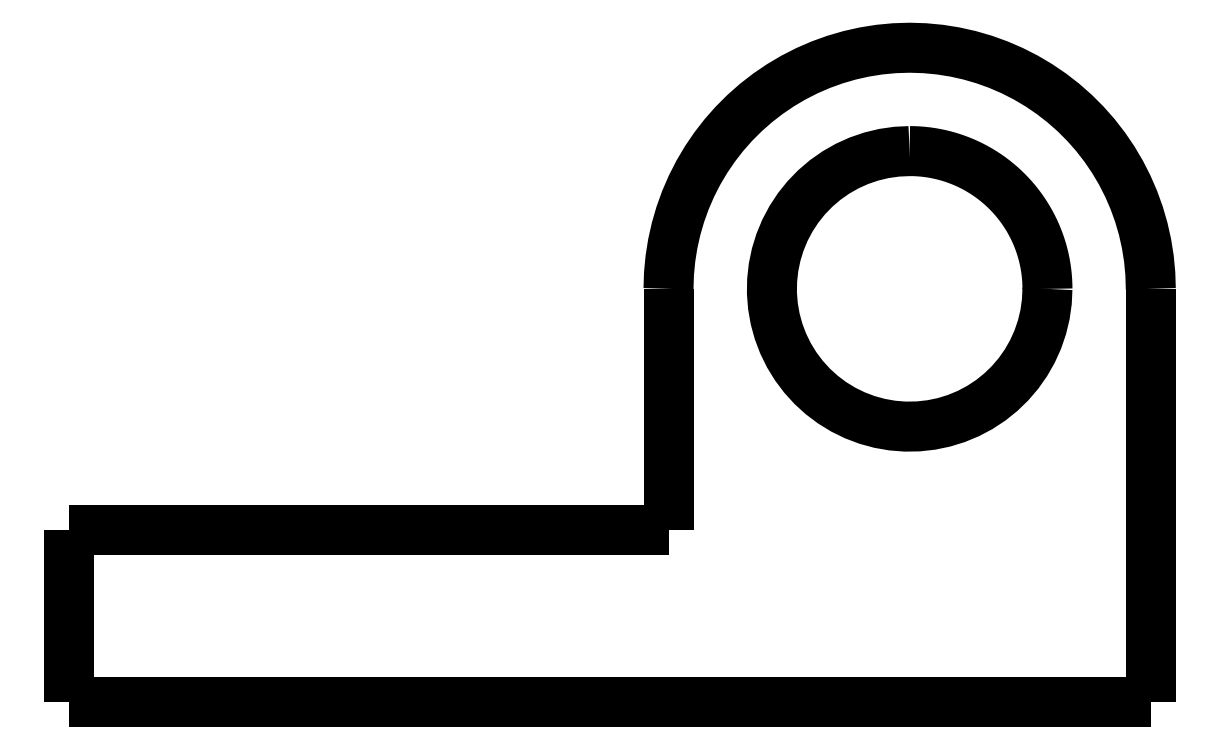
<metadata>
{"format":"dxf","ext":"dxf","renderer":"ezdxf+matplotlib","layout":"modelspace","background":"white","min_lineweight":24,"dpi":150}
</metadata>
<code>
0
SECTION
2
ENTITIES
0
LWPOLYLINE
8
0
90
51
70
0
10
3.2
20
12
10
3.2
20
11.76
10
3.2
20
11.52
10
3.2
20
11.28
10
3.2
20
11.04
10
3.2
20
10.8
10
3.2
20
10.56
10
3.2
20
10.32
10
3.2
20
10.08
10
3.2
20
9.84
10
3.2
20
9.6
10
3.2
20
9.36
10
3.2
20
9.12
10
3.2
20
8.88
10
3.2
20
8.64
10
3.2
20
8.4
10
3.2
20
8.16
10
3.2
20
7.92
10
3.2
20
7.68
10
3.2
20
7.44
10
3.2
20
7.2
10
3.2
20
6.96
10
3.2
20
6.72
10
3.2
20
6.48
10
3.2
20
6.24
10
3.2
20
6
10
3.2
20
5.76
10
3.2
20
5.52
10
3.2
20
5.28
10
3.2
20
5.04
10
3.2
20
4.8
10
3.2
20
4.56
10
3.2
20
4.32
10
3.2
20
4.08
10
3.2
20
3.84
10
3.2
20
3.6
10
3.2
20
3.36
10
3.2
20
3.12
10
3.2
20
2.88
10
3.2
20
2.64
10
3.2
20
2.4
10
3.2
20
2.16
10
3.2
20
1.92
10
3.2
20
1.68
10
3.2
20
1.44
10
3.2
20
1.2
10
3.2
20
0.96
10
3.2
20
0.72
10
3.2
20
0.48
10
3.2
20
0.24
10
3.2
20
0
0
LWPOLYLINE
8
0
90
51
70
0
10
-10.8
20
5
10
-10.8
20
5.14
10
-10.8
20
5.28
10
-10.8
20
5.42
10
-10.8
20
5.56
10
-10.8
20
5.7
10
-10.8
20
5.84
10
-10.8
20
5.98
10
-10.8
20
6.12
10
-10.8
20
6.26
10
-10.8
20
6.4
10
-10.8
20
6.54
10
-10.8
20
6.68
10
-10.8
20
6.82
10
-10.8
20
6.96
10
-10.8
20
7.1
10
-10.8
20
7.24
10
-10.8
20
7.38
10
-10.8
20
7.52
10
-10.8
20
7.66
10
-10.8
20
7.8
10
-10.8
20
7.94
10
-10.8
20
8.08
10
-10.8
20
8.22
10
-10.8
20
8.36
10
-10.8
20
8.5
10
-10.8
20
8.64
10
-10.8
20
8.78
10
-10.8
20
8.92
10
-10.8
20
9.06
10
-10.8
20
9.2
10
-10.8
20
9.34
10
-10.8
20
9.48
10
-10.8
20
9.62
10
-10.8
20
9.76
10
-10.8
20
9.9
10
-10.8
20
10.04
10
-10.8
20
10.18
10
-10.8
20
10.32
10
-10.8
20
10.46
10
-10.8
20
10.6
10
-10.8
20
10.74
10
-10.8
20
10.88
10
-10.8
20
11.02
10
-10.8
20
11.16
10
-10.8
20
11.3
10
-10.8
20
11.44
10
-10.8
20
11.58
10
-10.8
20
11.72
10
-10.8
20
11.86
10
-10.8
20
12
0
LWPOLYLINE
8
0
90
51
70
0
10
-10.8
20
12
10
-10.79
20
12.44
10
-10.74
20
12.88
10
-10.68
20
13.31
10
-10.58
20
13.74
10
-10.46
20
14.16
10
-10.31
20
14.58
10
-10.13
20
14.98
10
-9.934
20
15.37
10
-9.71
20
15.75
10
-9.463
20
16.11
10
-9.194
20
16.46
10
-8.903
20
16.79
10
-8.592
20
17.1
10
-8.262
20
17.39
10
-7.914
20
17.66
10
-7.551
20
17.91
10
-7.172
20
18.13
10
-6.78
20
18.33
10
-6.377
20
18.51
10
-5.963
20
18.66
10
-5.541
20
18.78
10
-5.112
20
18.88
10
-4.677
20
18.94
10
-4.24
20
18.99
10
-3.8
20
19
10
-3.36
20
18.99
10
-2.923
20
18.94
10
-2.488
20
18.88
10
-2.059
20
18.78
10
-1.637
20
18.66
10
-1.223
20
18.51
10
-0.8195
20
18.33
10
-0.4277
20
18.13
10
-0.04921
20
17.91
10
0.3145
20
17.66
10
0.662
20
17.39
10
0.9918
20
17.1
10
1.303
20
16.79
10
1.594
20
16.46
10
1.863
20
16.11
10
2.11
20
15.75
10
2.334
20
15.37
10
2.534
20
14.98
10
2.708
20
14.58
10
2.857
20
14.16
10
2.98
20
13.74
10
3.076
20
13.31
10
3.145
20
12.88
10
3.186
20
12.44
10
3.2
20
12
0
LWPOLYLINE
8
0
90
51
70
0
10
3.2
20
2.274e-16
10
2.572
20
1.828e-16
10
1.944
20
1.381e-16
10
1.316
20
9.351e-17
10
0.688
20
4.889e-17
10
0.06
20
4.263e-18
10
-0.568
20
-4.036e-17
10
-1.196
20
-8.498e-17
10
-1.824
20
-1.296e-16
10
-2.452
20
-1.742e-16
10
-3.08
20
-2.188e-16
10
-3.708
20
-2.635e-16
10
-4.336
20
-3.081e-16
10
-4.964
20
-3.527e-16
10
-5.592
20
-3.973e-16
10
-6.22
20
-4.42e-16
10
-6.848
20
-4.866e-16
10
-7.476
20
-5.312e-16
10
-8.104
20
-5.758e-16
10
-8.732
20
-6.204e-16
10
-9.36
20
-6.651e-16
10
-9.988
20
-7.097e-16
10
-10.62
20
-7.543e-16
10
-11.24
20
-7.989e-16
10
-11.87
20
-8.436e-16
10
-12.5
20
-8.882e-16
10
-13.13
20
-9.328e-16
10
-13.76
20
-9.774e-16
10
-14.38
20
-1.022e-15
10
-15.01
20
-1.067e-15
10
-15.64
20
-1.111e-15
10
-16.27
20
-1.156e-15
10
-16.9
20
-1.201e-15
10
-17.52
20
-1.245e-15
10
-18.15
20
-1.29e-15
10
-18.78
20
-1.334e-15
10
-19.41
20
-1.379e-15
10
-20.04
20
-1.424e-15
10
-20.66
20
-1.468e-15
10
-21.29
20
-1.513e-15
10
-21.92
20
-1.558e-15
10
-22.55
20
-1.602e-15
10
-23.18
20
-1.647e-15
10
-23.8
20
-1.691e-15
10
-24.43
20
-1.736e-15
10
-25.06
20
-1.781e-15
10
-25.69
20
-1.825e-15
10
-26.32
20
-1.87e-15
10
-26.94
20
-1.914e-15
10
-27.57
20
-1.959e-15
10
-28.2
20
-2.004e-15
0
LWPOLYLINE
8
0
90
51
70
0
10
0.2
20
12
10
0.1822
20
11.62
10
0.1291
20
11.25
10
0.04117
20
10.88
10
-0.08089
20
10.53
10
-0.236
20
10.18
10
-0.4227
20
9.857
10
-0.6394
20
9.548
10
-0.8841
20
9.262
10
-1.155
20
9
10
-1.449
20
8.764
10
-1.764
20
8.557
10
-2.097
20
8.381
10
-2.445
20
8.236
10
-2.805
20
8.126
10
-3.174
20
8.049
10
-3.549
20
8.008
10
-3.926
20
8.002
10
-4.301
20
8.032
10
-4.673
20
8.096
10
-5.036
20
8.196
10
-5.389
20
8.329
10
-5.727
20
8.495
10
-6.048
20
8.692
10
-6.35
20
8.918
10
-6.628
20
9.172
10
-6.882
20
9.45
10
-7.108
20
9.752
10
-7.305
20
10.07
10
-7.471
20
10.41
10
-7.604
20
10.76
10
-7.704
20
11.13
10
-7.768
20
11.5
10
-7.798
20
11.87
10
-7.792
20
12.25
10
-7.751
20
12.63
10
-7.674
20
12.99
10
-7.564
20
13.35
10
-7.419
20
13.7
10
-7.243
20
14.04
10
-7.036
20
14.35
10
-6.8
20
14.65
10
-6.538
20
14.92
10
-6.252
20
15.16
10
-5.943
20
15.38
10
-5.616
20
15.56
10
-5.272
20
15.72
10
-4.916
20
15.84
10
-4.55
20
15.93
10
-4.176
20
15.98
10
-3.8
20
16
0
LWPOLYLINE
8
0
90
51
70
0
10
-3.8
20
16
10
-3.674
20
16
10
-3.549
20
15.99
10
-3.424
20
15.98
10
-3.299
20
15.97
10
-3.174
20
15.95
10
-3.05
20
15.93
10
-2.927
20
15.9
10
-2.805
20
15.87
10
-2.684
20
15.84
10
-2.564
20
15.8
10
-2.445
20
15.76
10
-2.328
20
15.72
10
-2.211
20
15.67
10
-2.097
20
15.62
10
-1.984
20
15.56
10
-1.873
20
15.51
10
-1.764
20
15.44
10
-1.657
20
15.38
10
-1.552
20
15.31
10
-1.449
20
15.24
10
-1.348
20
15.16
10
-1.25
20
15.08
10
-1.155
20
15
10
-1.062
20
14.92
10
-0.9716
20
14.83
10
-0.8841
20
14.74
10
-0.7996
20
14.65
10
-0.7179
20
14.55
10
-0.6394
20
14.45
10
-0.5639
20
14.35
10
-0.4917
20
14.25
10
-0.4227
20
14.14
10
-0.357
20
14.04
10
-0.2948
20
13.93
10
-0.236
20
13.82
10
-0.1807
20
13.7
10
-0.129
20
13.59
10
-0.08089
20
13.47
10
-0.03648
20
13.35
10
0.004226
20
13.24
10
0.04117
20
13.12
10
0.07433
20
12.99
10
0.1037
20
12.87
10
0.1291
20
12.75
10
0.1508
20
12.63
10
0.1685
20
12.5
10
0.1822
20
12.38
10
0.1921
20
12.25
10
0.198
20
12.13
10
0.2
20
12
0
LWPOLYLINE
8
0
90
51
70
0
10
-28.2
20
-2.004e-15
10
-28.2
20
0.1
10
-28.2
20
0.2
10
-28.2
20
0.3
10
-28.2
20
0.4
10
-28.2
20
0.5
10
-28.2
20
0.6
10
-28.2
20
0.7
10
-28.2
20
0.8
10
-28.2
20
0.9
10
-28.2
20
1
10
-28.2
20
1.1
10
-28.2
20
1.2
10
-28.2
20
1.3
10
-28.2
20
1.4
10
-28.2
20
1.5
10
-28.2
20
1.6
10
-28.2
20
1.7
10
-28.2
20
1.8
10
-28.2
20
1.9
10
-28.2
20
2
10
-28.2
20
2.1
10
-28.2
20
2.2
10
-28.2
20
2.3
10
-28.2
20
2.4
10
-28.2
20
2.5
10
-28.2
20
2.6
10
-28.2
20
2.7
10
-28.2
20
2.8
10
-28.2
20
2.9
10
-28.2
20
3
10
-28.2
20
3.1
10
-28.2
20
3.2
10
-28.2
20
3.3
10
-28.2
20
3.4
10
-28.2
20
3.5
10
-28.2
20
3.6
10
-28.2
20
3.7
10
-28.2
20
3.8
10
-28.2
20
3.9
10
-28.2
20
4
10
-28.2
20
4.1
10
-28.2
20
4.2
10
-28.2
20
4.3
10
-28.2
20
4.4
10
-28.2
20
4.5
10
-28.2
20
4.6
10
-28.2
20
4.7
10
-28.2
20
4.8
10
-28.2
20
4.9
10
-28.2
20
5
0
LWPOLYLINE
8
0
90
51
70
0
10
-20
20
5
10
-19.82
20
5
10
-19.63
20
5
10
-19.45
20
5
10
-19.26
20
5
10
-19.08
20
5
10
-18.9
20
5
10
-18.71
20
5
10
-18.53
20
5
10
-18.34
20
5
10
-18.16
20
5
10
-17.98
20
5
10
-17.79
20
5
10
-17.61
20
5
10
-17.42
20
5
10
-17.24
20
5
10
-17.06
20
5
10
-16.87
20
5
10
-16.69
20
5
10
-16.5
20
5
10
-16.32
20
5
10
-16.14
20
5
10
-15.95
20
5
10
-15.77
20
5
10
-15.58
20
5
10
-15.4
20
5
10
-15.22
20
5
10
-15.03
20
5
10
-14.85
20
5
10
-14.66
20
5
10
-14.48
20
5
10
-14.3
20
5
10
-14.11
20
5
10
-13.93
20
5
10
-13.74
20
5
10
-13.56
20
5
10
-13.38
20
5
10
-13.19
20
5
10
-13.01
20
5
10
-12.82
20
5
10
-12.64
20
5
10
-12.46
20
5
10
-12.27
20
5
10
-12.09
20
5
10
-11.9
20
5
10
-11.72
20
5
10
-11.54
20
5
10
-11.35
20
5
10
-11.17
20
5
10
-10.98
20
5
10
-10.8
20
5
0
LWPOLYLINE
8
0
90
51
70
0
10
-28.2
20
5
10
-27.85
20
5
10
-27.5
20
5
10
-27.16
20
5
10
-26.81
20
5
10
-26.46
20
5
10
-26.11
20
5
10
-25.76
20
5
10
-25.42
20
5
10
-25.07
20
5
10
-24.72
20
5
10
-24.37
20
5
10
-24.02
20
5
10
-23.68
20
5
10
-23.33
20
5
10
-22.98
20
5
10
-22.63
20
5
10
-22.28
20
5
10
-21.94
20
5
10
-21.59
20
5
10
-21.24
20
5
10
-20.89
20
5
10
-20.54
20
5
10
-20.2
20
5
10
-19.85
20
5
10
-19.5
20
5
10
-19.15
20
5
10
-18.8
20
5
10
-18.46
20
5
10
-18.11
20
5
10
-17.76
20
5
10
-17.41
20
5
10
-17.06
20
5
10
-16.72
20
5
10
-16.37
20
5
10
-16.02
20
5
10
-15.67
20
5
10
-15.32
20
5
10
-14.98
20
5
10
-14.63
20
5
10
-14.28
20
5
10
-13.93
20
5
10
-13.58
20
5
10
-13.24
20
5
10
-12.89
20
5
10
-12.54
20
5
10
-12.19
20
5
10
-11.84
20
5
10
-11.5
20
5
10
-11.15
20
5
10
-10.8
20
5
0
LWPOLYLINE
8
0
90
51
70
0
10
-10.8
20
5
10
-10.8
20
5.14
10
-10.8
20
5.28
10
-10.8
20
5.42
10
-10.8
20
5.56
10
-10.8
20
5.7
10
-10.8
20
5.84
10
-10.8
20
5.98
10
-10.8
20
6.12
10
-10.8
20
6.26
10
-10.8
20
6.4
10
-10.8
20
6.54
10
-10.8
20
6.68
10
-10.8
20
6.82
10
-10.8
20
6.96
10
-10.8
20
7.1
10
-10.8
20
7.24
10
-10.8
20
7.38
10
-10.8
20
7.52
10
-10.8
20
7.66
10
-10.8
20
7.8
10
-10.8
20
7.94
10
-10.8
20
8.08
10
-10.8
20
8.22
10
-10.8
20
8.36
10
-10.8
20
8.5
10
-10.8
20
8.64
10
-10.8
20
8.78
10
-10.8
20
8.92
10
-10.8
20
9.06
10
-10.8
20
9.2
10
-10.8
20
9.34
10
-10.8
20
9.48
10
-10.8
20
9.62
10
-10.8
20
9.76
10
-10.8
20
9.9
10
-10.8
20
10.04
10
-10.8
20
10.18
10
-10.8
20
10.32
10
-10.8
20
10.46
10
-10.8
20
10.6
10
-10.8
20
10.74
10
-10.8
20
10.88
10
-10.8
20
11.02
10
-10.8
20
11.16
10
-10.8
20
11.3
10
-10.8
20
11.44
10
-10.8
20
11.58
10
-10.8
20
11.72
10
-10.8
20
11.86
10
-10.8
20
12
0
ENDSEC
0
EOF

</code>
